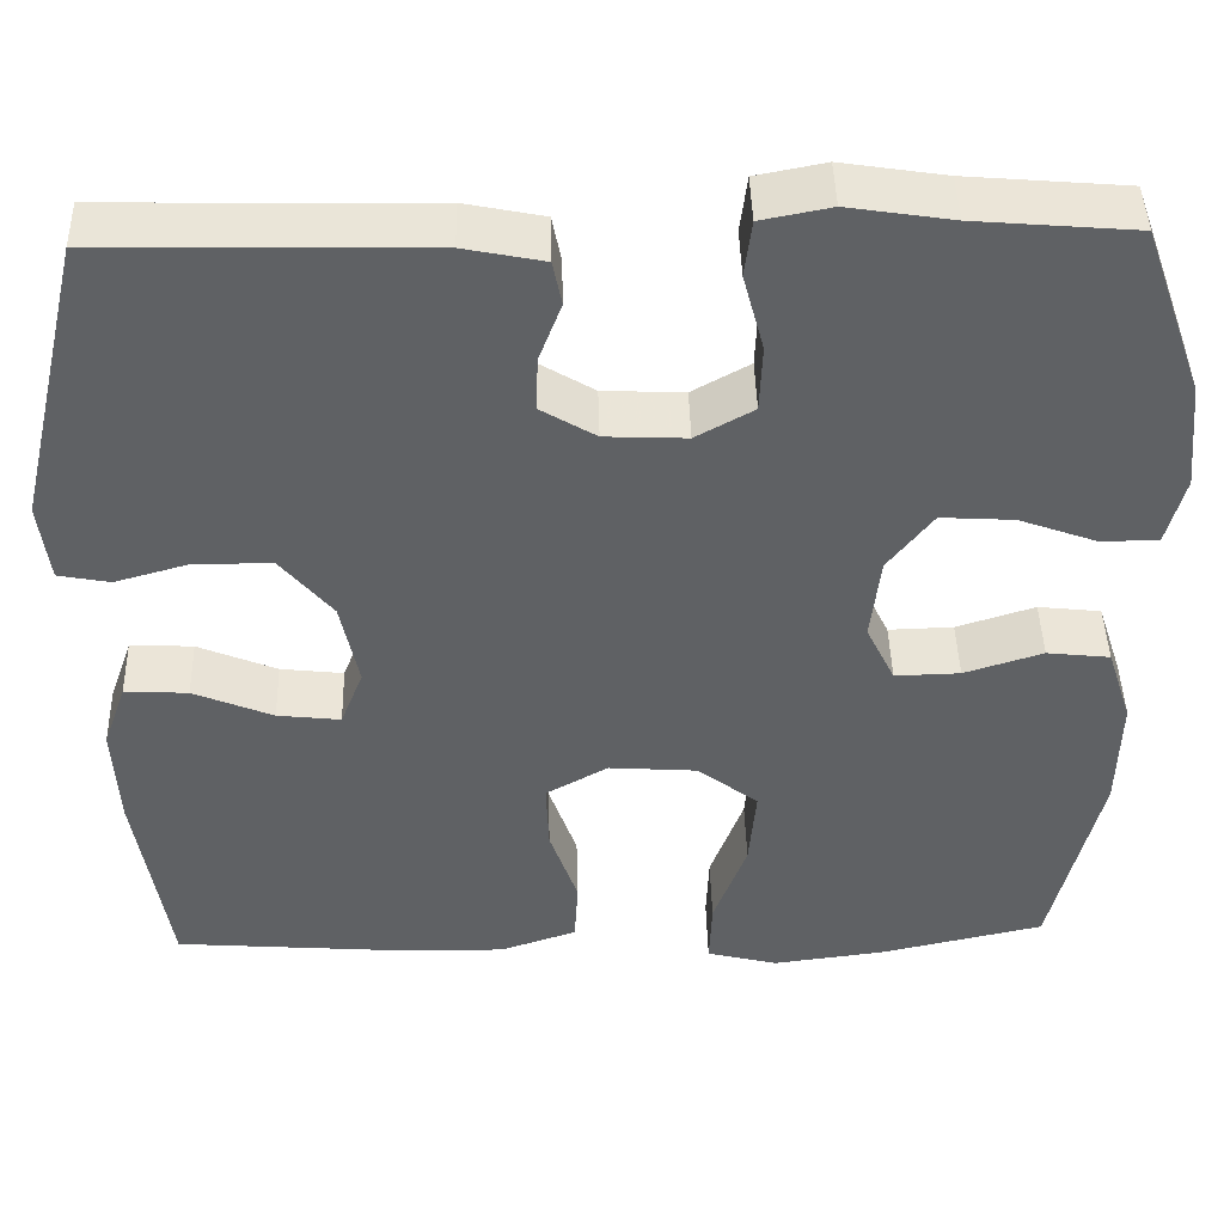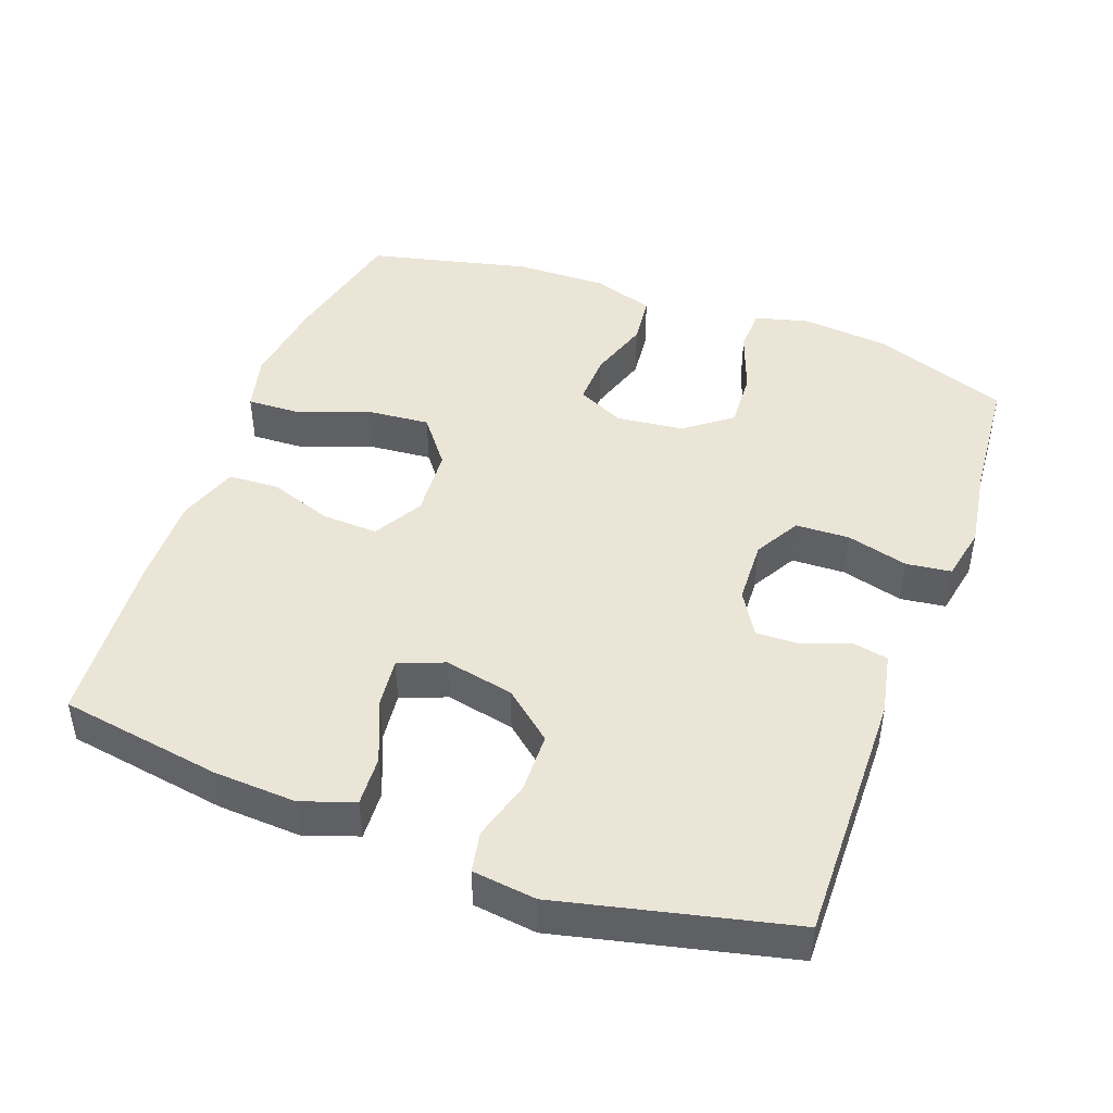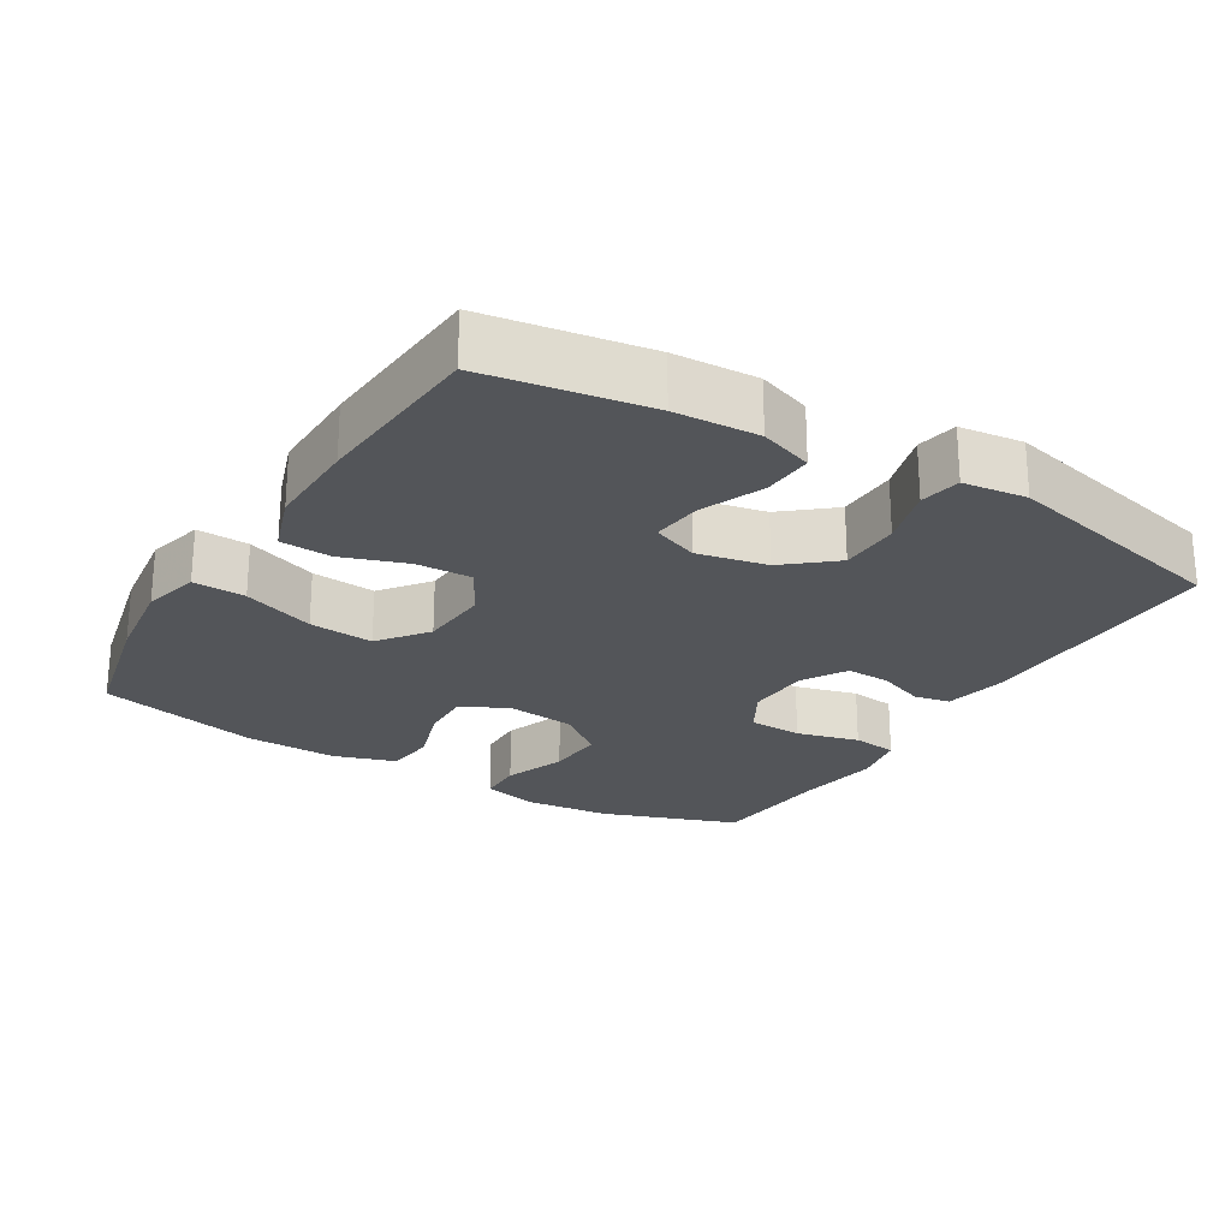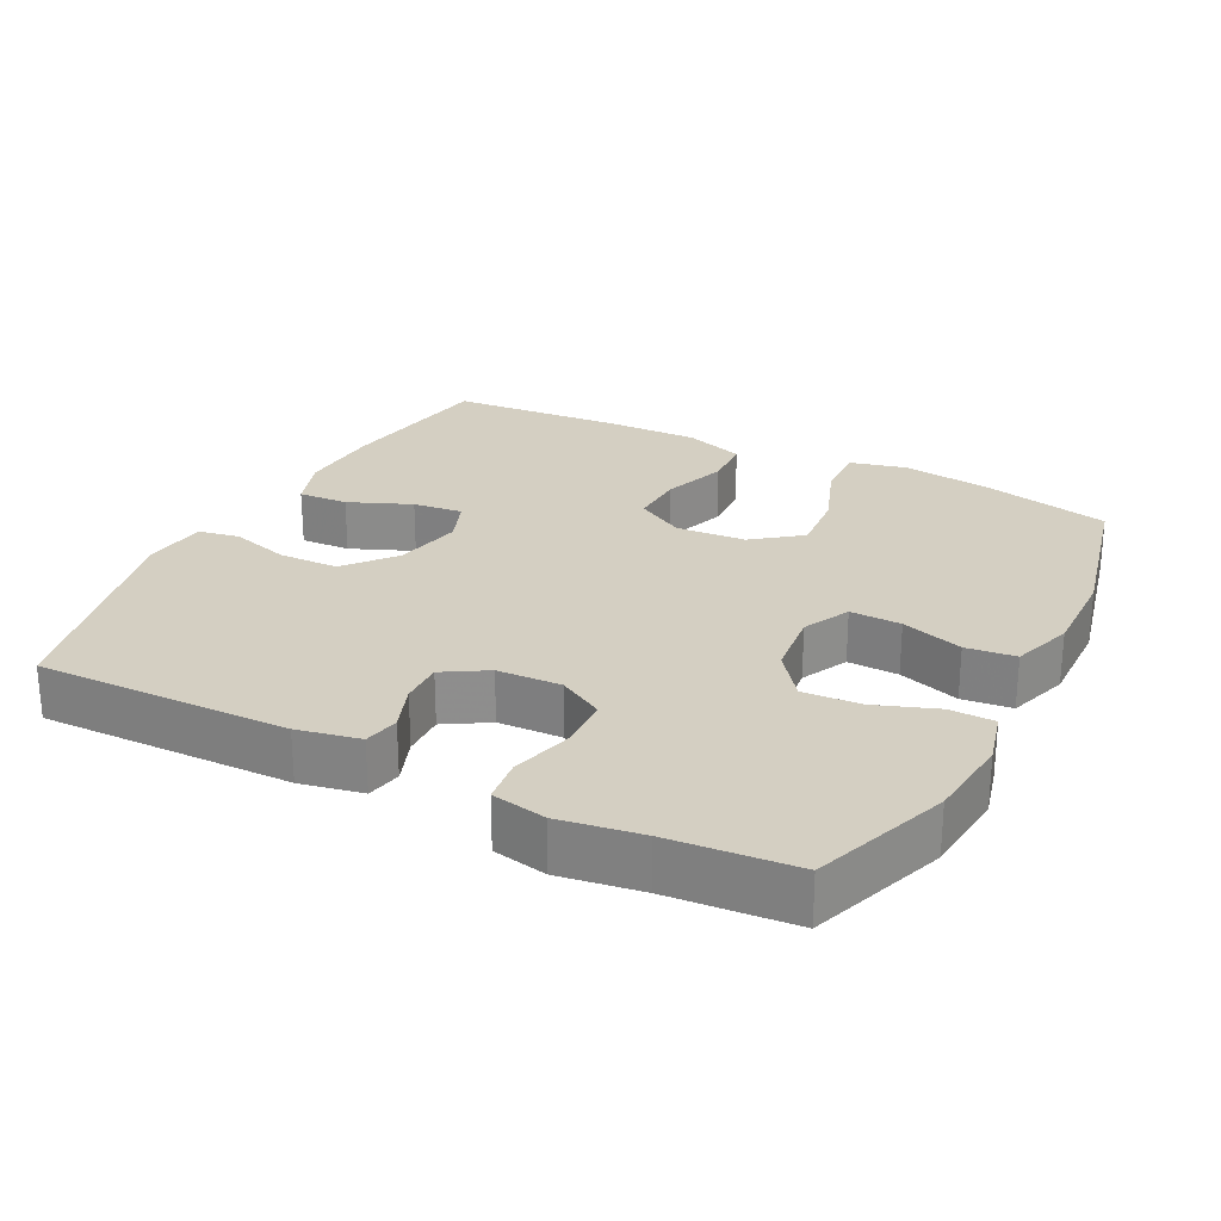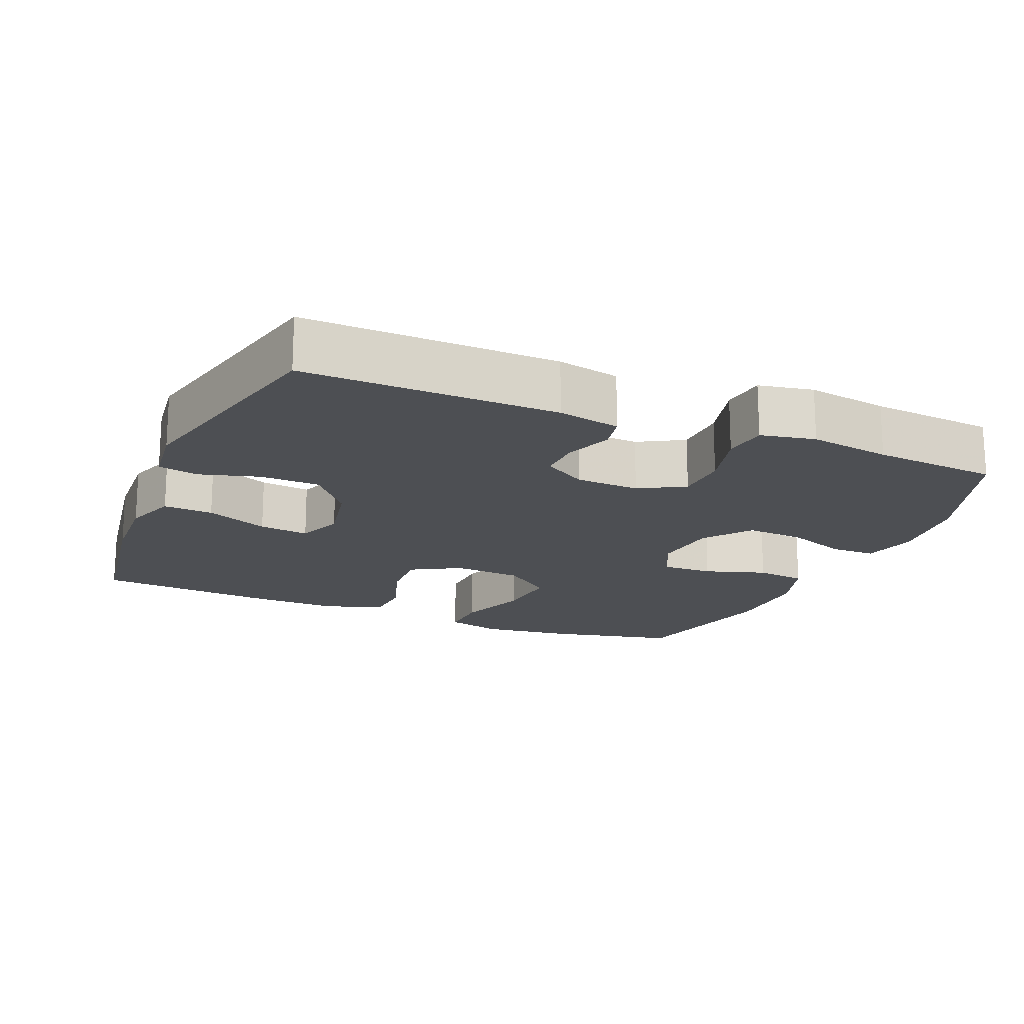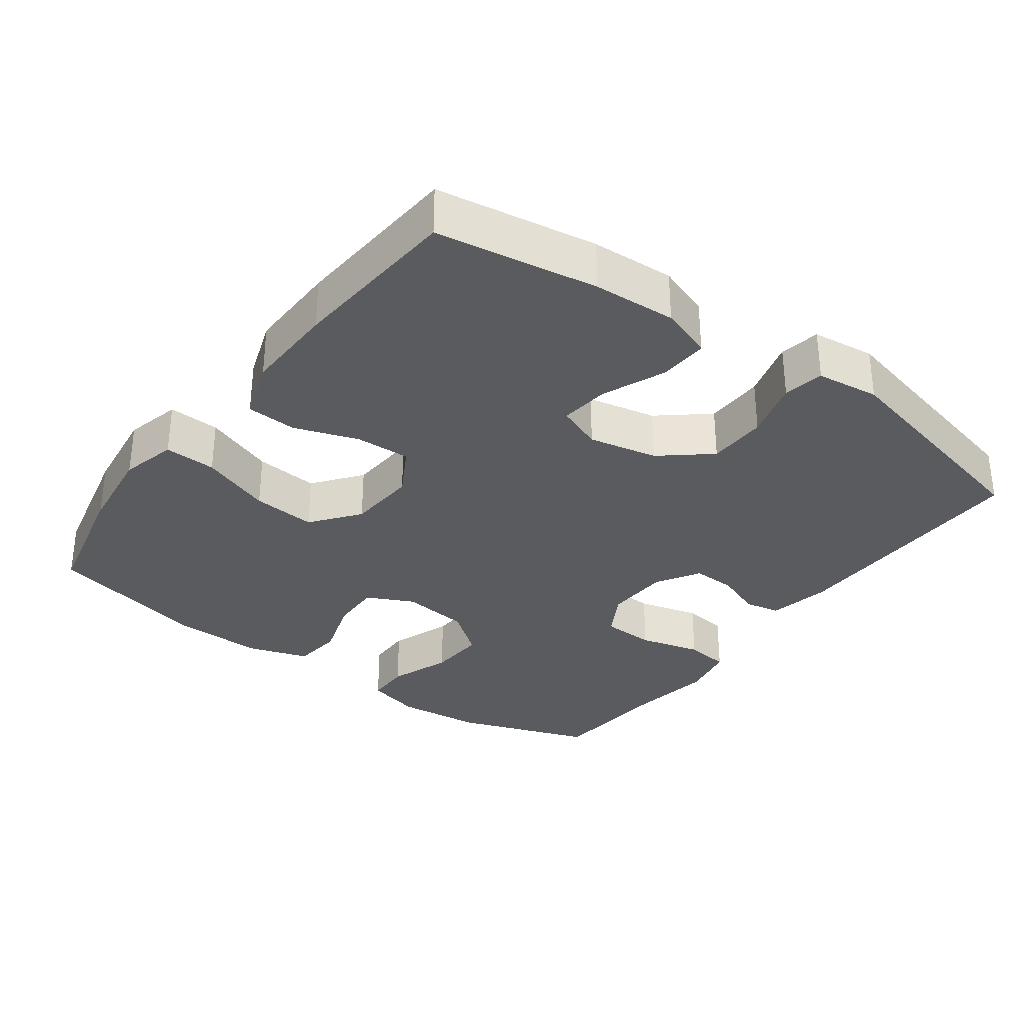
<metadata>
{"format":"obj","ext":"obj","renderer":"f3d","projection":"perspective","resolution":1024,"background":"white","views":[{"elev":44.1,"azim":-1.5,"up":"+Z"},{"elev":45.6,"azim":-69.7,"up":"+Y"},{"elev":-24.2,"azim":-121.1,"up":"+Y"},{"elev":25.6,"azim":27.3,"up":"+Y"},{"elev":-17.8,"azim":-22.8,"up":"+Y"},{"elev":-32.4,"azim":-126.3,"up":"+Y"}]}
</metadata>
<code>
v 0.5 0.07 0.5
v 0.568 0.07 0.308
v 0.58 0.07 0.187
v 0.56 0.07 0.11
v 0.497 0.07 0.109
v 0.41 0.07 0.141
v 0.329 0.07 0.146
v 0.279 0.07 0.081
v 0.268 0.07 -0.014
v 0.3 0.07 -0.08
v 0.372 0.07 -0.078
v 0.459 0.07 -0.05
v 0.529 0.07 -0.058
v 0.557 0.07 -0.144
v 0.554 0.07 -0.273
v 0.5 0.07 -0.5
v 0.317 0.07 -0.541
v 0.193 0.07 -0.557
v 0.114 0.07 -0.537
v 0.117 0.07 -0.464
v 0.154 0.07 -0.364
v 0.162 0.07 -0.274
v 0.095 0.07 -0.222
v -0.003 0.07 -0.215
v -0.072 0.07 -0.254
v -0.069 0.07 -0.332
v -0.038 0.07 -0.422
v -0.042 0.07 -0.493
v -0.127 0.07 -0.522
v -0.257 0.07 -0.519
v -0.5 0.07 -0.5
v -0.536 0.07 -0.273
v -0.542 0.07 -0.156
v -0.516 0.07 -0.082
v -0.446 0.07 -0.086
v -0.358 0.07 -0.123
v -0.288 0.07 -0.131
v -0.263 0.07 -0.067
v -0.283 0.07 0.03
v -0.34 0.07 0.099
v -0.424 0.07 0.101
v -0.508 0.07 0.077
v -0.565 0.07 0.088
v -0.576 0.07 0.177
v -0.5 0.07 0.5
v -0.143 0.07 0.493
v -0.055 0.07 0.475
v -0.045 0.07 0.425
v -0.07 0.07 0.359
v -0.072 0.07 0.298
v -0.011 0.07 0.261
v 0.079 0.07 0.257
v 0.143 0.07 0.293
v 0.146 0.07 0.368
v 0.123 0.07 0.455
v 0.131 0.07 0.518
v 0.208 0.07 0.533
v 0.323 0.07 0.515
v 0.5 0 0.5
v 0.568 0 0.308
v 0.58 0 0.187
v 0.56 0 0.11
v 0.497 0 0.109
v 0.41 0 0.141
v 0.329 0 0.146
v 0.279 0 0.081
v 0.268 0 -0.014
v 0.3 0 -0.08
v 0.372 0 -0.078
v 0.459 0 -0.05
v 0.529 0 -0.058
v 0.557 0 -0.144
v 0.554 0 -0.273
v 0.5 0 -0.5
v 0.317 0 -0.541
v 0.193 0 -0.557
v 0.114 0 -0.537
v 0.117 0 -0.464
v 0.154 0 -0.364
v 0.162 0 -0.274
v 0.095 0 -0.222
v -0.003 0 -0.215
v -0.072 0 -0.254
v -0.069 0 -0.332
v -0.038 0 -0.422
v -0.042 0 -0.493
v -0.127 0 -0.522
v -0.257 0 -0.519
v -0.5 0 -0.5
v -0.536 0 -0.273
v -0.542 0 -0.156
v -0.516 0 -0.082
v -0.446 0 -0.086
v -0.358 0 -0.123
v -0.288 0 -0.131
v -0.263 0 -0.067
v -0.283 0 0.03
v -0.34 0 0.099
v -0.424 0 0.101
v -0.508 0 0.077
v -0.565 0 0.088
v -0.576 0 0.177
v -0.5 0 0.5
v -0.143 0 0.493
v -0.055 0 0.475
v -0.045 0 0.425
v -0.07 0 0.359
v -0.072 0 0.298
v -0.011 0 0.261
v 0.079 0 0.257
v 0.143 0 0.293
v 0.146 0 0.368
v 0.123 0 0.455
v 0.131 0 0.518
v 0.208 0 0.533
v 0.323 0 0.515
f 56 57 58
f 55 56 58
f 54 55 58
f 4 5 6
f 3 4 6
f 2 3 6
f 1 2 6
f 58 1 6
f 54 58 6
f 53 54 6
f 52 53 6 7
f 51 52 7 8
f 50 51 8 9
f 47 48 49
f 46 47 49
f 45 46 49
f 44 45 49
f 43 44 49
f 42 43 49
f 41 42 49
f 40 41 49 50
f 50 9 10
f 40 50 10
f 39 40 10
f 34 35 36
f 33 34 36
f 32 33 36
f 31 32 36
f 30 31 36
f 29 30 36
f 28 29 36
f 27 28 36
f 26 27 36
f 25 26 36 37
f 24 25 37 38
f 19 20 21
f 18 19 21
f 17 18 21
f 16 17 21
f 15 16 21
f 14 15 21
f 13 14 21
f 12 13 21
f 11 12 21
f 10 11 21 22
f 38 39 10
f 24 38 10
f 23 24 10
f 10 22 23
f 116 115 114
f 116 114 113
f 116 113 112
f 64 63 62
f 64 62 61
f 64 61 60
f 64 60 59
f 64 59 116
f 64 116 112
f 64 112 111
f 65 64 111 110
f 66 65 110 109
f 67 66 109 108
f 107 106 105
f 107 105 104
f 107 104 103
f 107 103 102
f 107 102 101
f 107 101 100
f 107 100 99
f 108 107 99 98
f 68 67 108
f 68 108 98
f 68 98 97
f 94 93 92
f 94 92 91
f 94 91 90
f 94 90 89
f 94 89 88
f 94 88 87
f 94 87 86
f 94 86 85
f 94 85 84
f 95 94 84 83
f 96 95 83 82
f 79 78 77
f 79 77 76
f 79 76 75
f 79 75 74
f 79 74 73
f 79 73 72
f 79 72 71
f 79 71 70
f 79 70 69
f 80 79 69 68
f 68 97 96
f 68 96 82
f 68 82 81
f 81 80 68
f 1 59 60 2
f 2 60 61 3
f 3 61 62 4
f 4 62 63 5
f 5 63 64 6
f 6 64 65 7
f 7 65 66 8
f 8 66 67 9
f 9 67 68 10
f 10 68 69 11
f 11 69 70 12
f 12 70 71 13
f 13 71 72 14
f 14 72 73 15
f 15 73 74 16
f 16 74 75 17
f 17 75 76 18
f 18 76 77 19
f 19 77 78 20
f 20 78 79 21
f 21 79 80 22
f 22 80 81 23
f 23 81 82 24
f 24 82 83 25
f 25 83 84 26
f 26 84 85 27
f 27 85 86 28
f 28 86 87 29
f 29 87 88 30
f 30 88 89 31
f 31 89 90 32
f 32 90 91 33
f 33 91 92 34
f 34 92 93 35
f 35 93 94 36
f 36 94 95 37
f 37 95 96 38
f 38 96 97 39
f 39 97 98 40
f 40 98 99 41
f 41 99 100 42
f 42 100 101 43
f 43 101 102 44
f 44 102 103 45
f 45 103 104 46
f 46 104 105 47
f 47 105 106 48
f 48 106 107 49
f 49 107 108 50
f 50 108 109 51
f 51 109 110 52
f 52 110 111 53
f 53 111 112 54
f 54 112 113 55
f 55 113 114 56
f 56 114 115 57
f 57 115 116 58
f 58 116 59 1

</code>
